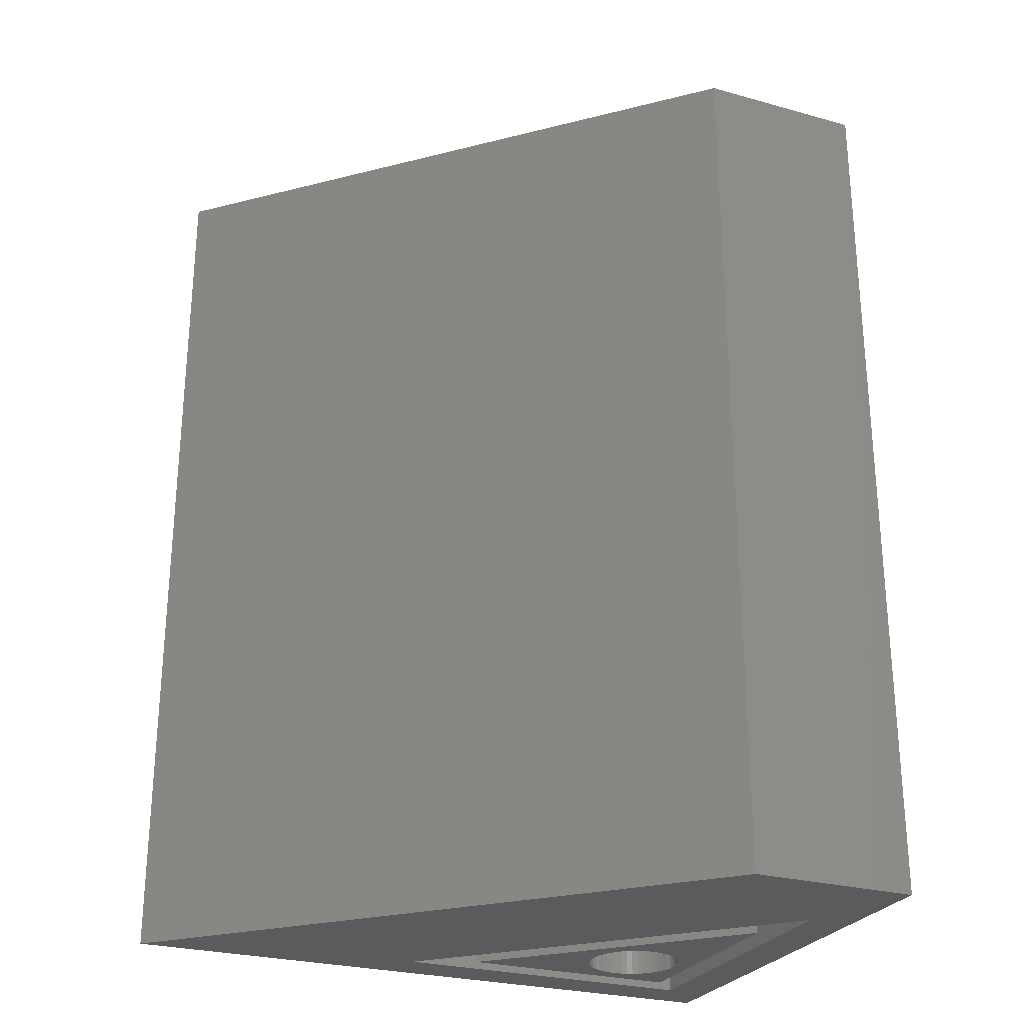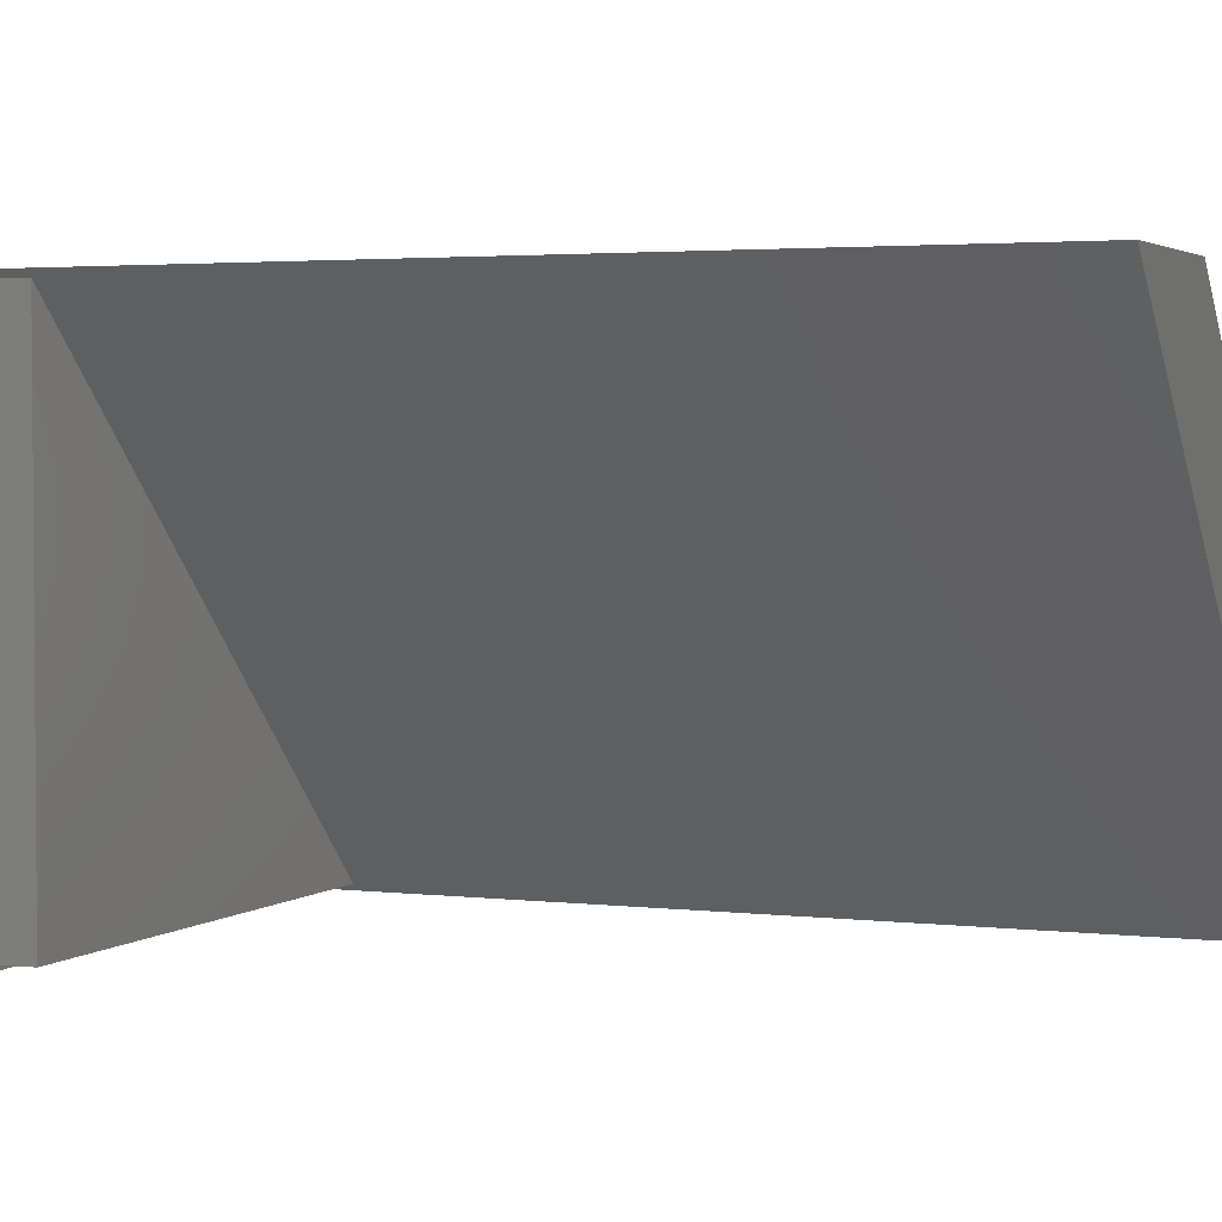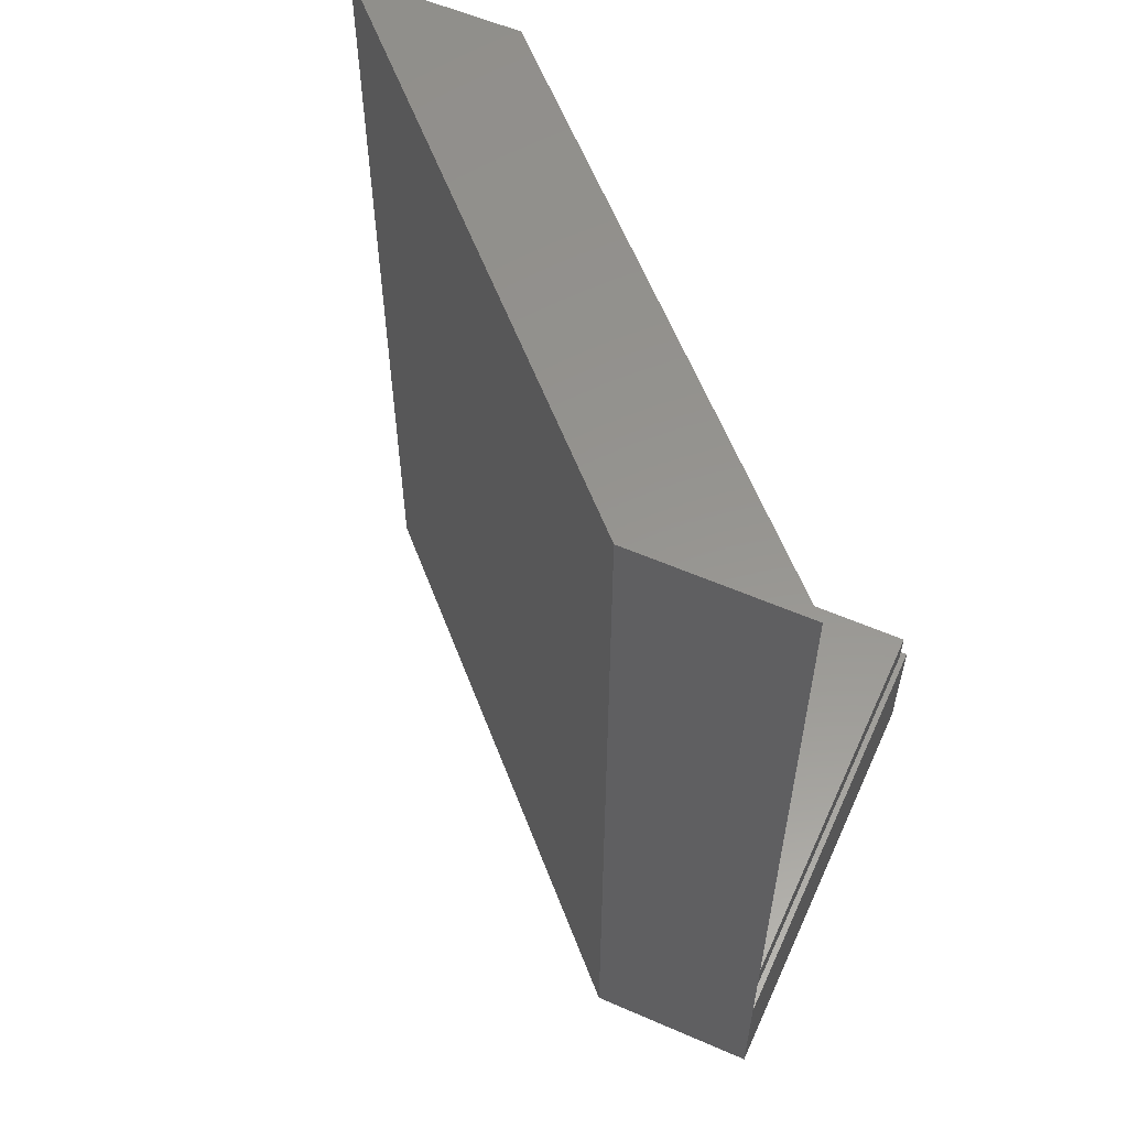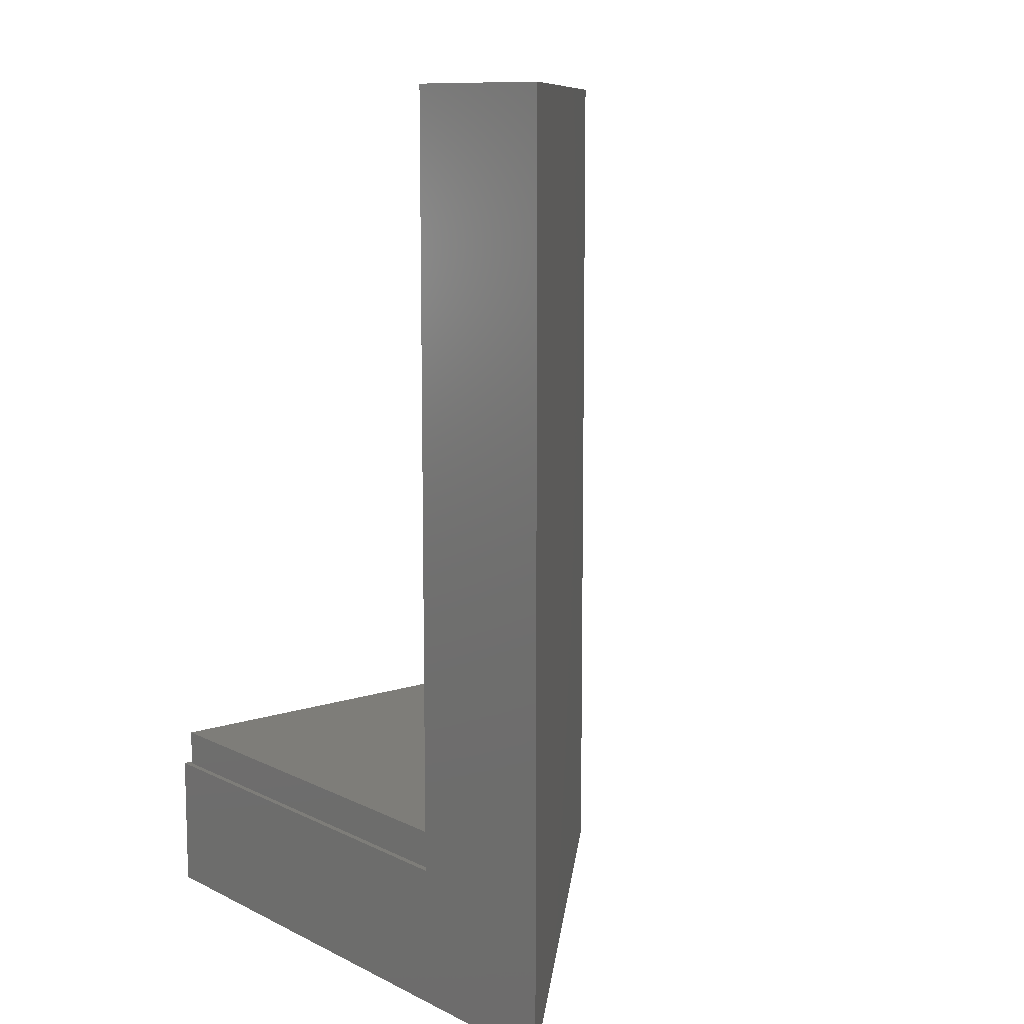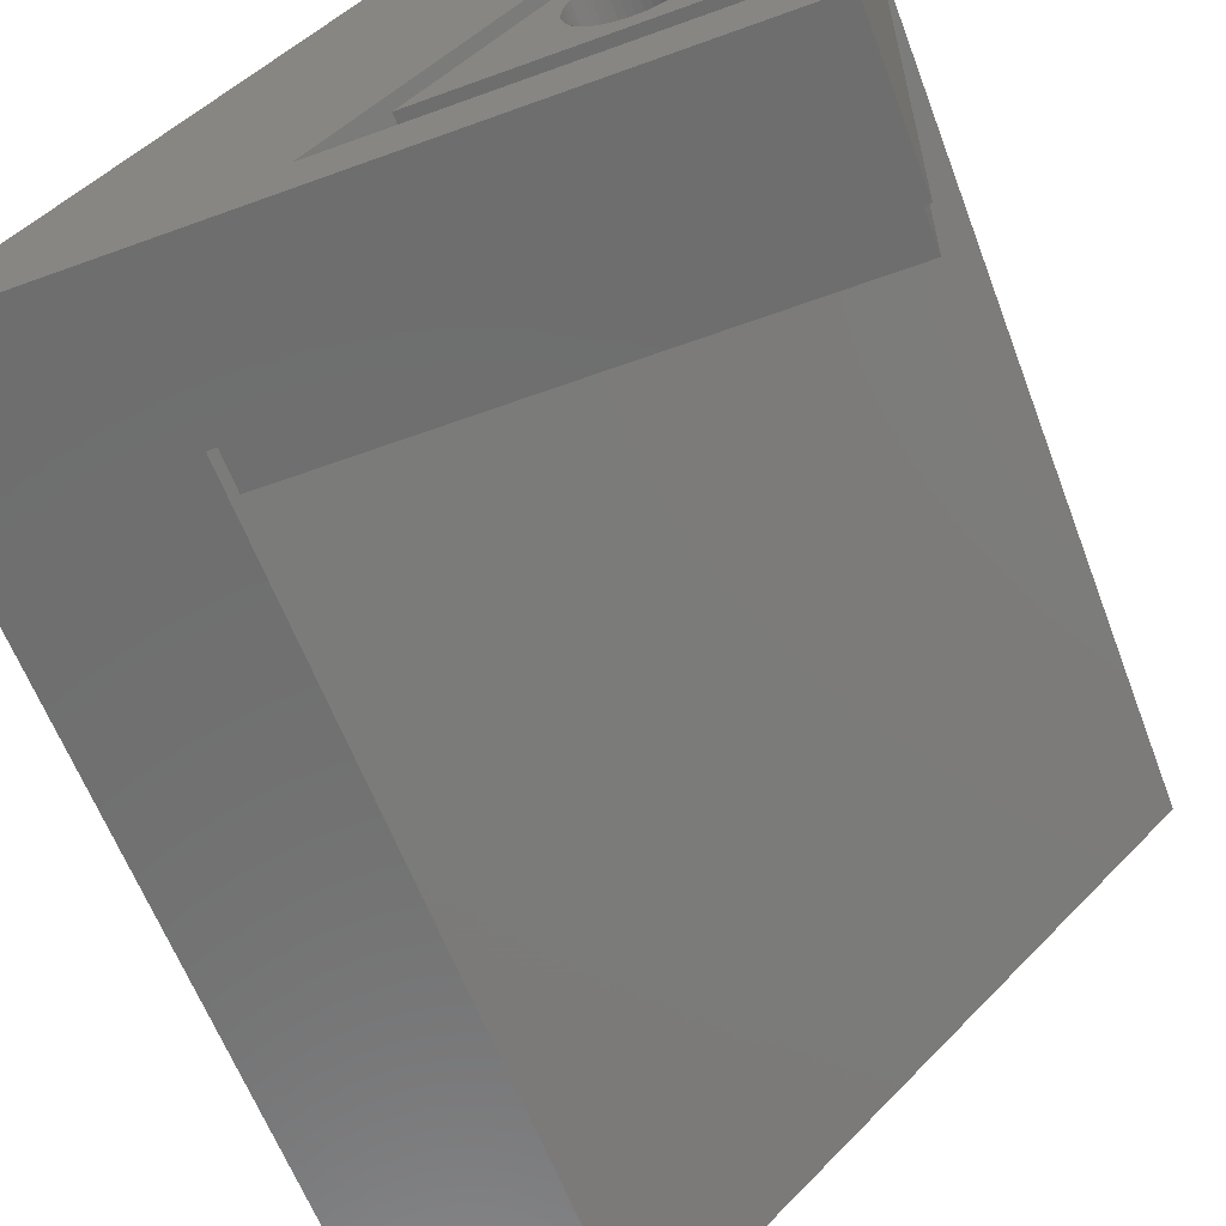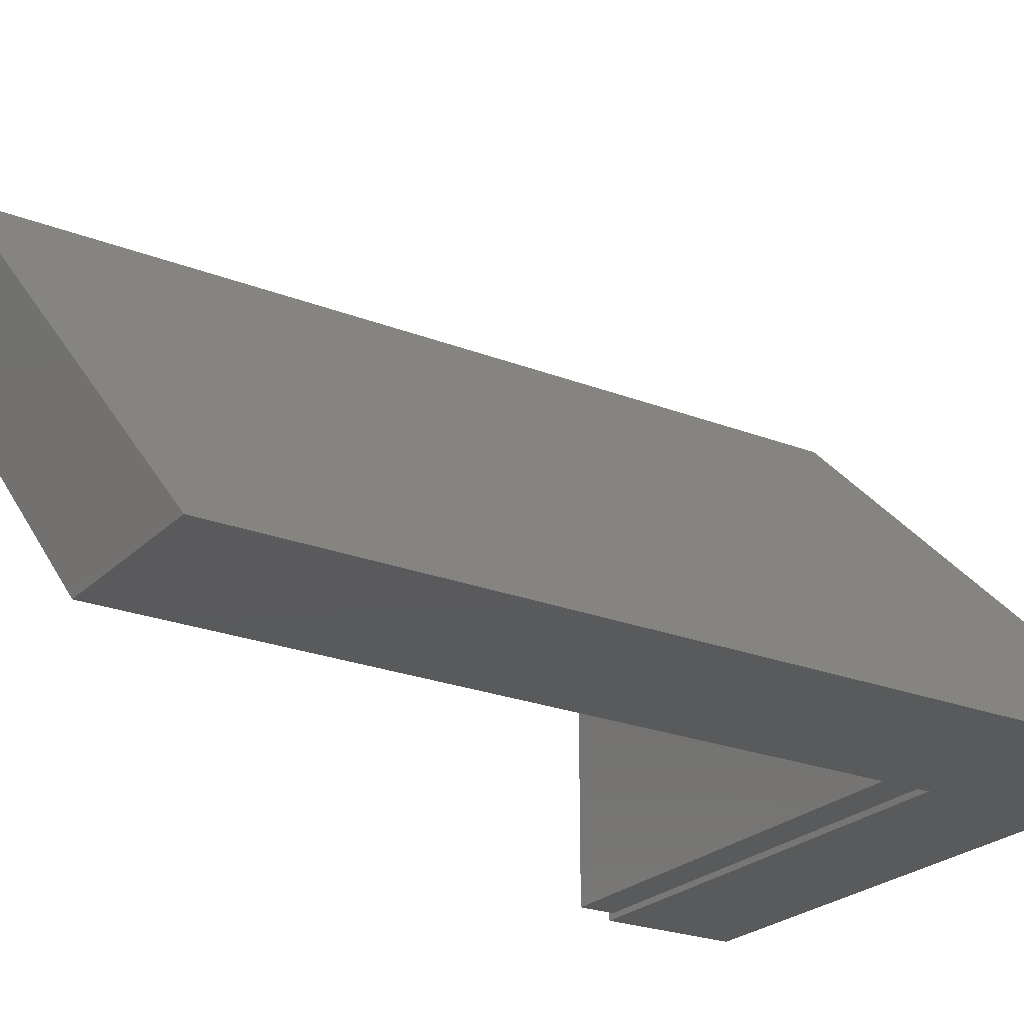
<metadata>
{"format":"stl","ext":"stl","renderer":"f3d","projection":"perspective","resolution":1024,"background":"white","views":[{"elev":-26.7,"azim":156.6,"up":"+Z"},{"elev":2.8,"azim":-67.2,"up":"+Y"},{"elev":57.5,"azim":-155.7,"up":"+Z"},{"elev":10.6,"azim":50.6,"up":"+Z"},{"elev":-60.5,"azim":-159.5,"up":"+Y"},{"elev":-24.2,"azim":57.2,"up":"+Y"}]}
</metadata>
<code>
# stl→obj: 130 verts, 256 faces
v 0 0 0
v 0 0 7.5
v 0 25 0
v 0 25 7.5
v 25 0 0
v 25 0 7.5
v 2.4 18.92 0
v 9.2 25 0
v 34.2 0 0
v 18.92 2.4 0
v 2.4 2.4 0
v 0 25 49
v 24.68 0.325 7.5
v 0.325 0.325 7.5
v 0.325 24.68 7.5
v 24.68 0.325 9.5
v 0.325 24.68 9.5
v 25 0 49
v 34.2 0 49
v 9.2 25 49
v 2.4 18.92 2.2
v 2.4 2.4 2.2
v 18.92 2.4 2.2
v 0.325 0.325 9.5
v 3.8 3.8 2.2
v 3.8 15.54 2.2
v 15.54 3.8 2.2
v 3.8 3.8 0
v 3.8 15.54 0
v 15.54 3.8 0
v 9.298 8.738 0
v 4.719 7.25 0
v 4.739 6.933 0
v 4.798 6.62 0
v 4.896 6.318 0
v 5.032 6.031 0
v 5.202 5.762 0
v 5.405 5.517 0
v 5.637 5.3 0
v 5.894 5.113 0
v 6.172 4.96 0
v 6.468 4.843 0
v 6.776 4.764 0
v 7.091 4.724 0
v 7.724 4.764 0
v 7.409 4.724 0
v 8.032 4.843 0
v 8.328 4.96 0
v 8.606 5.113 0
v 8.863 5.3 0
v 9.095 5.517 0
v 9.298 5.762 0
v 9.468 6.031 0
v 8.863 9.2 0
v 9.095 8.983 0
v 7.091 9.776 0
v 7.409 9.776 0
v 9.604 6.318 0
v 9.702 6.62 0
v 7.724 9.736 0
v 9.761 6.933 0
v 8.032 9.657 0
v 9.781 7.25 0
v 9.761 7.567 0
v 8.328 9.54 0
v 9.702 7.88 0
v 8.606 9.387 0
v 9.604 8.182 0
v 9.468 8.469 0
v 6.776 9.736 0
v 6.468 9.657 0
v 6.172 9.54 0
v 5.894 9.387 0
v 5.637 9.2 0
v 5.405 8.983 0
v 5.202 8.738 0
v 5.032 8.469 0
v 4.896 8.182 0
v 4.798 7.88 0
v 4.739 7.567 0
v 4.739 7.567 1.788
v 4.719 7.25 1.788
v 4.739 6.933 1.788
v 4.798 7.88 1.788
v 4.896 8.182 1.788
v 5.032 8.469 1.788
v 5.202 8.738 1.788
v 5.405 8.983 1.788
v 5.637 9.2 1.788
v 5.894 9.387 1.788
v 6.172 9.54 1.788
v 6.468 9.657 1.788
v 6.776 9.736 1.788
v 7.091 9.776 1.788
v 7.409 9.776 1.788
v 7.724 9.736 1.788
v 8.032 9.657 1.788
v 8.328 9.54 1.788
v 8.606 9.387 1.788
v 8.863 9.2 1.788
v 9.095 8.983 1.788
v 9.298 8.738 1.788
v 9.468 8.469 1.788
v 9.604 8.182 1.788
v 9.702 7.88 1.788
v 9.761 7.567 1.788
v 9.781 7.25 1.788
v 9.761 6.933 1.788
v 9.702 6.62 1.788
v 9.604 6.318 1.788
v 9.468 6.031 1.788
v 9.298 5.762 1.788
v 9.095 5.517 1.788
v 8.863 5.3 1.788
v 8.606 5.113 1.788
v 8.328 4.96 1.788
v 8.032 4.843 1.788
v 7.724 4.764 1.788
v 7.409 4.724 1.788
v 7.091 4.724 1.788
v 6.776 4.764 1.788
v 6.468 4.843 1.788
v 6.172 4.96 1.788
v 5.894 5.113 1.788
v 5.637 5.3 1.788
v 5.405 5.517 1.788
v 5.202 5.762 1.788
v 5.032 6.031 1.788
v 4.896 6.318 1.788
v 4.798 6.62 1.788
f 1 2 3
f 3 2 4
f 2 1 5
f 6 2 5
f 7 3 5
f 5 3 8
f 5 8 9
f 1 3 7
f 10 7 5
f 1 7 11
f 1 11 5
f 11 10 5
f 4 12 3
f 13 2 6
f 4 2 14
f 4 14 15
f 13 14 2
f 12 4 15
f 16 12 17
f 17 12 15
f 18 12 16
f 6 16 13
f 18 16 6
f 9 19 18
f 5 9 6
f 6 9 18
f 8 20 9
f 9 20 19
f 20 8 12
f 12 8 3
f 7 21 22
f 11 7 22
f 21 7 10
f 23 21 10
f 23 10 22
f 22 10 11
f 20 12 19
f 19 12 18
f 14 24 15
f 15 24 17
f 24 14 13
f 16 24 13
f 17 24 16
f 25 22 21
f 26 25 21
f 23 22 25
f 23 25 27
f 23 27 21
f 27 26 21
f 28 25 29
f 29 25 26
f 25 28 30
f 27 25 30
f 27 30 26
f 26 30 29
f 31 29 30
f 28 29 32
f 28 32 33
f 28 33 34
f 28 34 35
f 28 35 36
f 28 36 37
f 28 37 38
f 28 38 39
f 28 39 40
f 28 40 41
f 28 41 42
f 28 42 43
f 28 43 44
f 28 44 30
f 45 30 46
f 47 30 45
f 48 30 47
f 49 30 48
f 50 30 49
f 51 30 50
f 52 30 51
f 53 30 52
f 54 29 55
f 56 29 57
f 53 58 30
f 58 59 30
f 57 29 60
f 59 61 30
f 60 29 62
f 61 63 30
f 63 64 30
f 62 29 65
f 64 66 30
f 65 29 67
f 66 68 30
f 67 29 54
f 68 69 30
f 55 29 31
f 69 31 30
f 70 29 56
f 71 29 70
f 72 29 71
f 73 29 72
f 74 29 73
f 75 29 74
f 76 29 75
f 77 29 76
f 78 29 77
f 79 29 78
f 80 29 79
f 32 29 80
f 46 30 44
f 80 81 82
f 32 80 82
f 82 83 33
f 32 82 33
f 79 84 81
f 80 79 81
f 78 85 84
f 79 78 84
f 77 86 85
f 78 77 85
f 76 87 86
f 77 76 86
f 75 88 87
f 76 75 87
f 74 89 88
f 75 74 88
f 73 90 89
f 74 73 89
f 72 91 90
f 73 72 90
f 71 92 91
f 72 71 91
f 70 93 92
f 71 70 92
f 56 94 93
f 70 56 93
f 57 95 94
f 56 57 94
f 60 96 95
f 57 60 95
f 62 97 96
f 60 62 96
f 65 98 97
f 62 65 97
f 67 99 98
f 65 67 98
f 54 100 99
f 67 54 99
f 55 101 100
f 54 55 100
f 102 101 31
f 31 101 55
f 103 102 69
f 69 102 31
f 104 103 68
f 68 103 69
f 105 104 66
f 66 104 68
f 106 105 64
f 64 105 66
f 107 106 63
f 63 106 64
f 107 63 108
f 108 63 61
f 108 61 109
f 109 61 59
f 109 59 110
f 110 59 58
f 110 58 111
f 111 58 53
f 111 53 112
f 112 53 52
f 112 52 113
f 113 52 51
f 113 51 114
f 114 51 50
f 114 50 115
f 115 50 49
f 115 49 116
f 116 49 48
f 116 48 117
f 117 48 47
f 117 47 118
f 118 47 45
f 118 45 119
f 119 45 46
f 119 46 120
f 120 46 44
f 120 44 121
f 121 44 43
f 121 43 122
f 122 43 42
f 122 42 123
f 123 42 41
f 123 41 124
f 124 41 40
f 124 40 125
f 125 40 39
f 125 39 126
f 126 39 38
f 127 126 38
f 37 127 38
f 128 127 37
f 36 128 37
f 129 128 36
f 35 129 36
f 130 129 35
f 34 130 35
f 83 130 34
f 33 83 34
f 84 85 81
f 81 85 86
f 81 86 87
f 81 87 88
f 81 88 89
f 81 89 90
f 81 90 91
f 81 91 92
f 81 92 93
f 81 93 94
f 81 94 95
f 81 95 96
f 81 96 97
f 81 97 98
f 81 98 99
f 81 99 100
f 81 100 101
f 81 101 102
f 81 102 103
f 81 103 104
f 81 104 105
f 81 105 106
f 81 106 107
f 81 107 108
f 81 108 109
f 81 109 110
f 81 110 111
f 81 111 112
f 81 112 113
f 81 113 114
f 81 114 115
f 81 115 116
f 81 116 117
f 81 117 118
f 81 118 119
f 81 119 120
f 81 120 121
f 81 121 122
f 81 122 123
f 81 123 124
f 81 124 125
f 81 125 126
f 81 126 127
f 81 127 128
f 81 128 129
f 81 129 130
f 81 130 83
f 81 83 82

</code>
